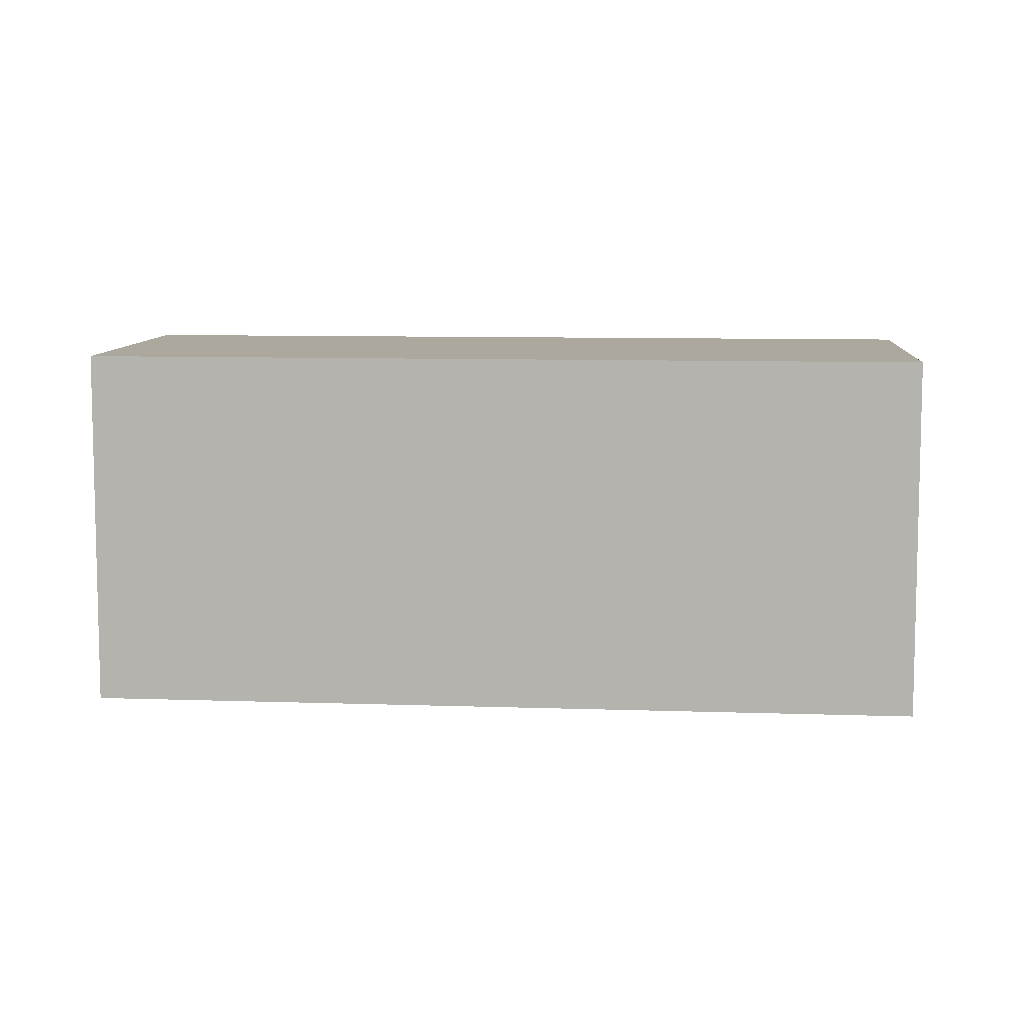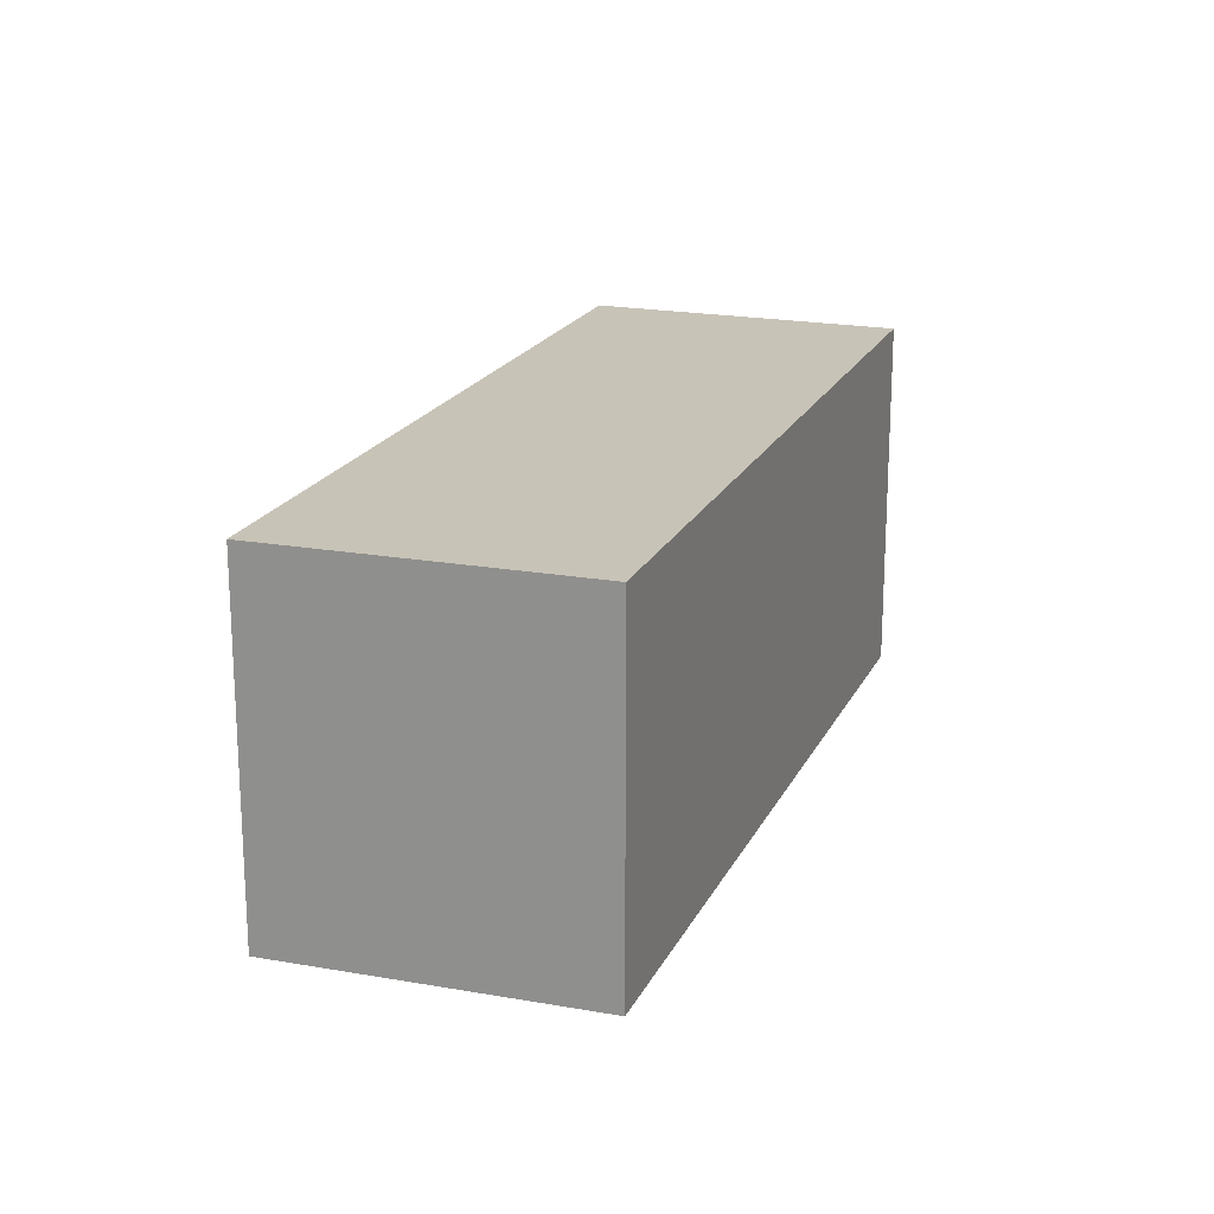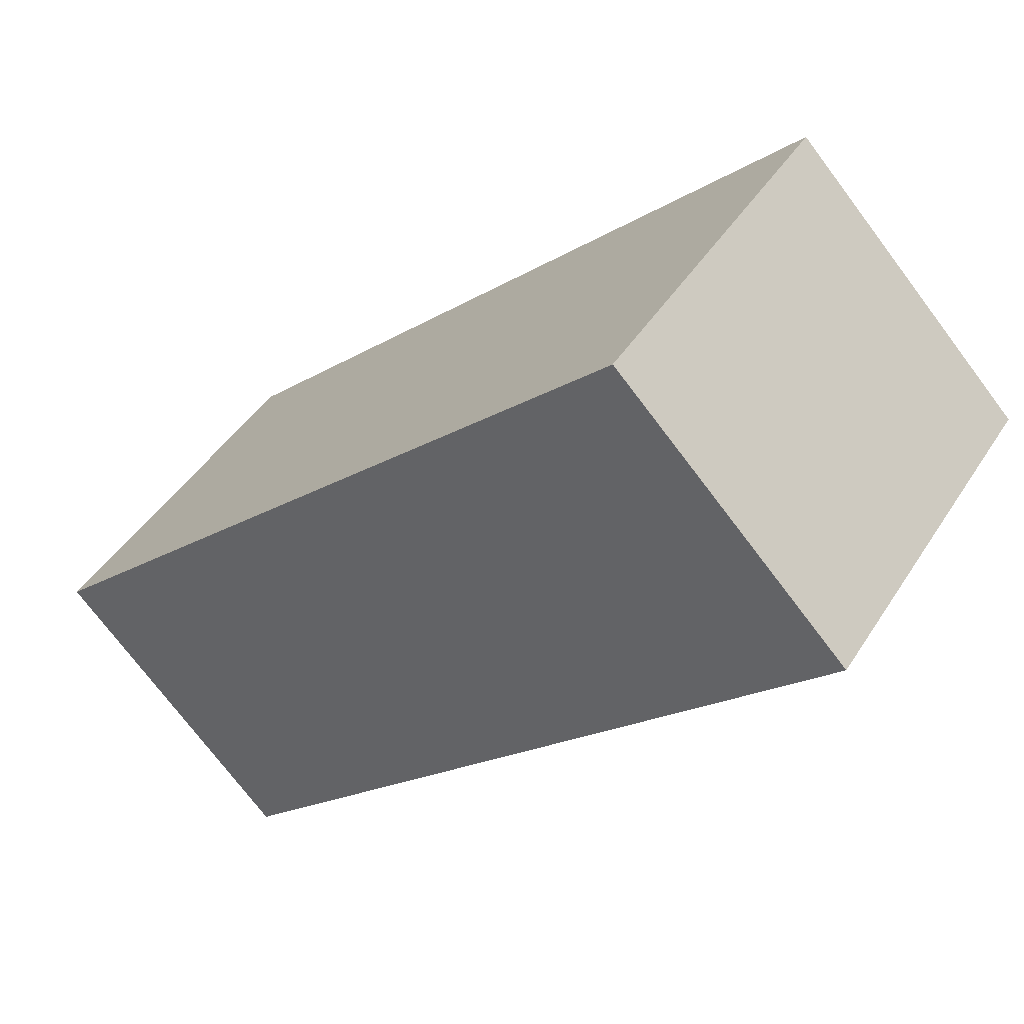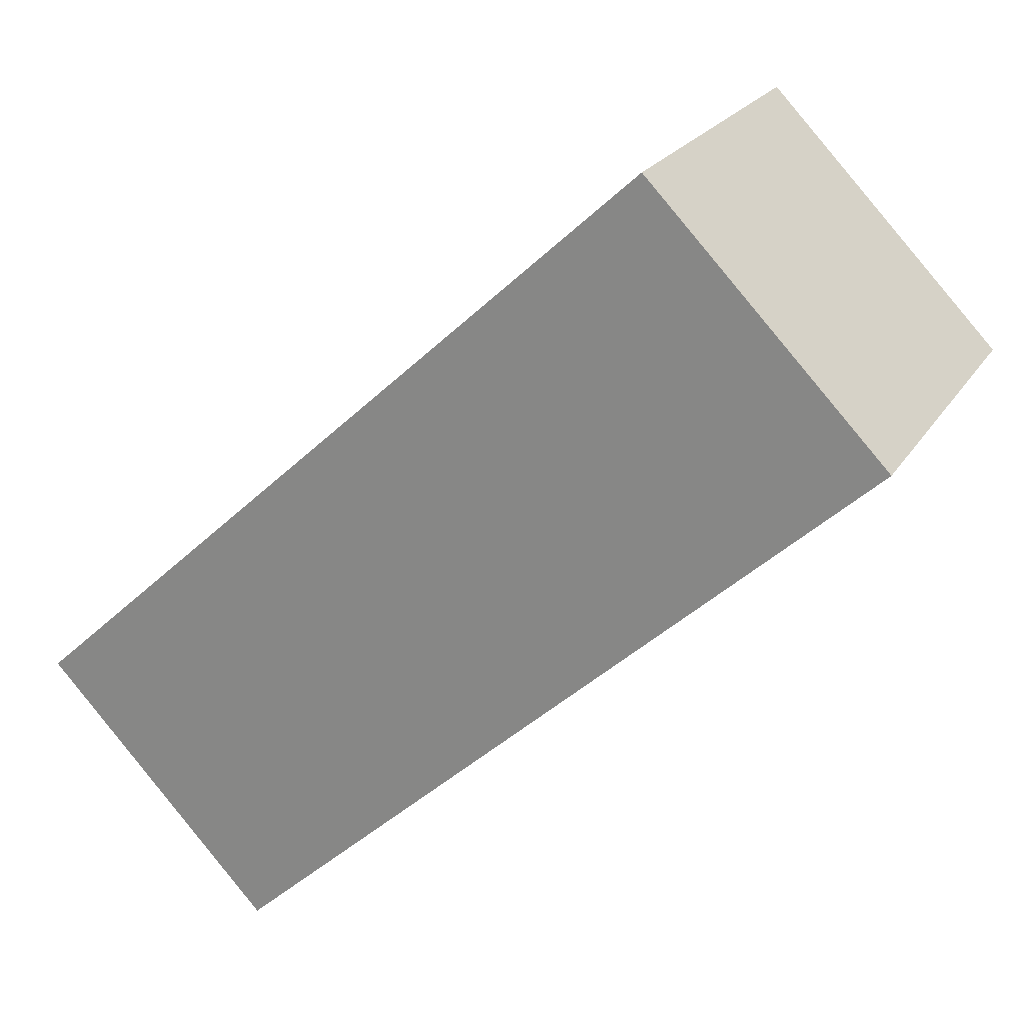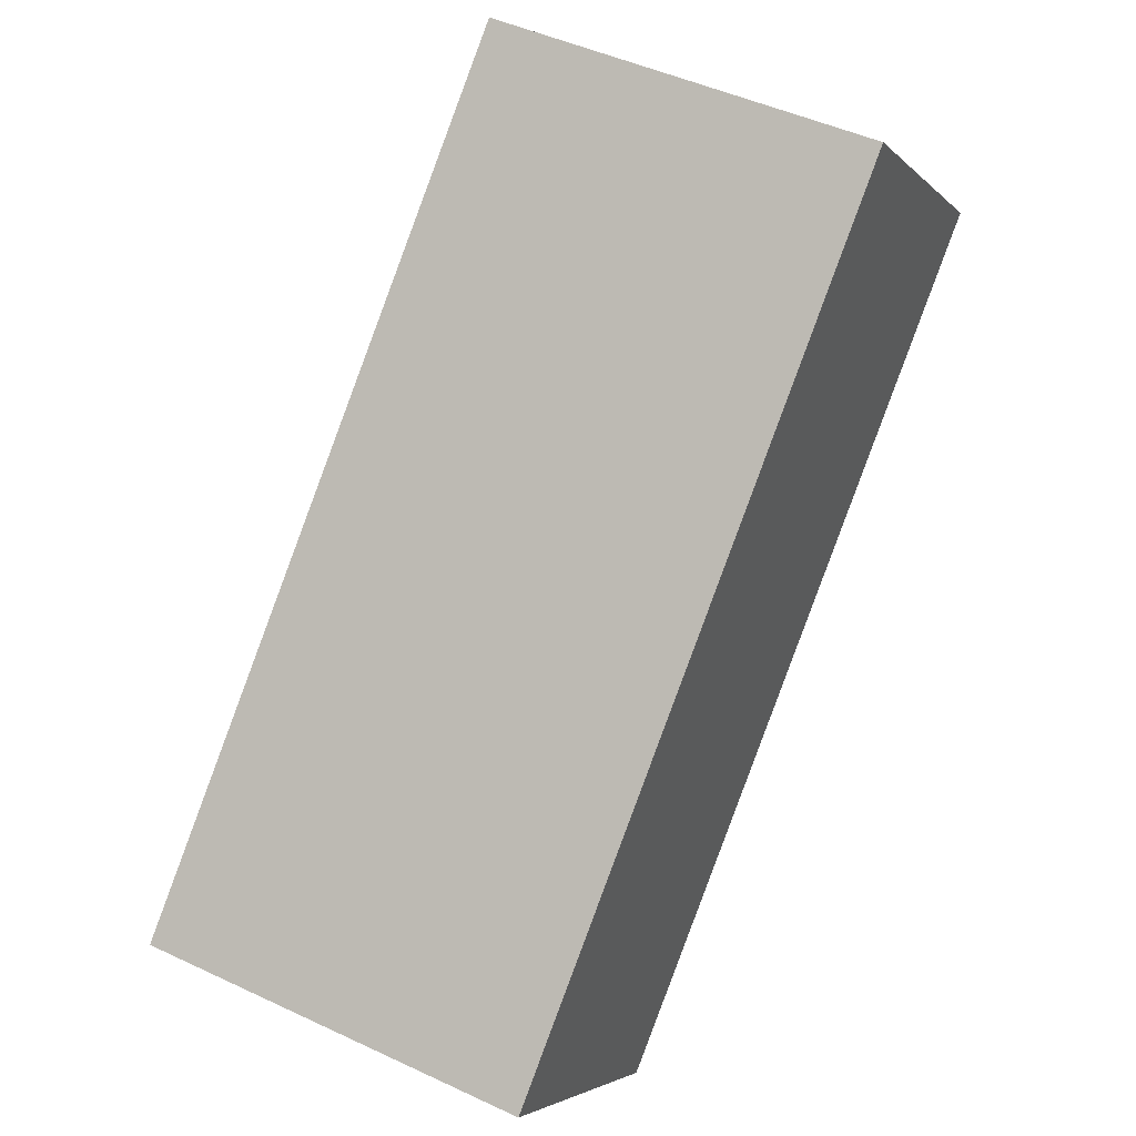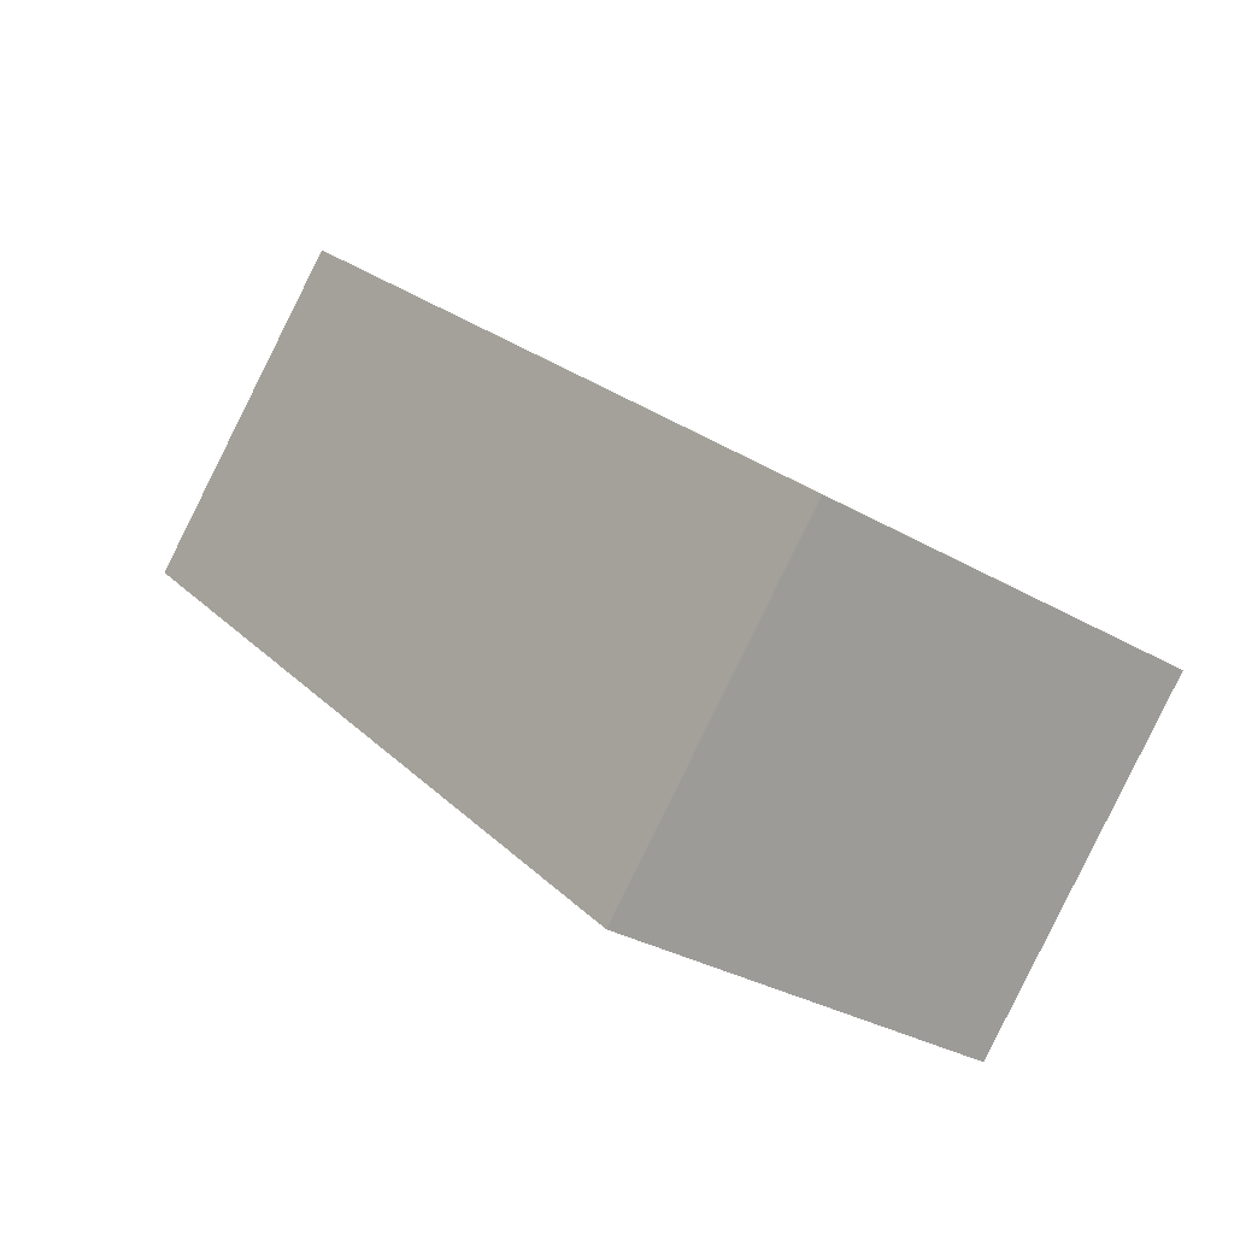
<metadata>
{"format":"obj","ext":"obj","renderer":"f3d","projection":"perspective","resolution":1024,"background":"white","views":[{"elev":8.6,"azim":-132.1,"up":"+Y"},{"elev":19.8,"azim":-27.8,"up":"+Y"},{"elev":43.5,"azim":-150.0,"up":"+Z"},{"elev":22.2,"azim":-156.3,"up":"+Z"},{"elev":46.6,"azim":118.2,"up":"+Z"},{"elev":-30.7,"azim":49.8,"up":"+Z"}]}
</metadata>
<code>
v  4.116 2.379 -3.764
v  1.488 2.379 1.537
v  5.561 2.379 -2.215
v  0 2.379 1.457e-16
v  5.561 1.356e-16 -2.215
v  4.116 2.305e-16 -3.764
v  0 0 0
v  1.488 -9.411e-17 1.537
g defaultobject
f 1 2 3
f 2 1 4
f 5 1 3
f 1 5 6
f 6 4 1
f 4 6 7
f 7 2 4
f 2 7 8
f 8 3 2
f 3 8 5
f 8 6 5
f 6 8 7

</code>
